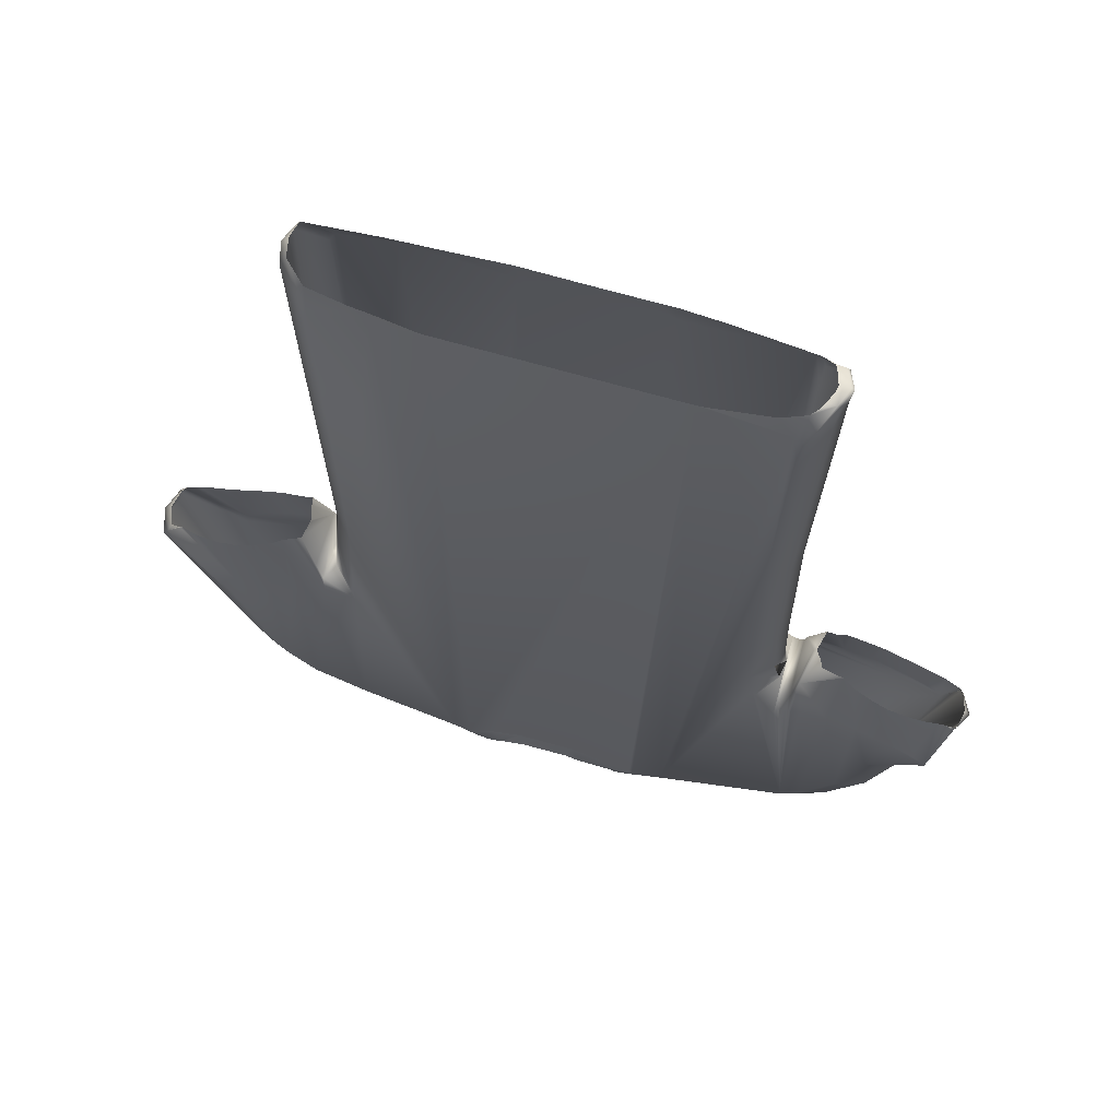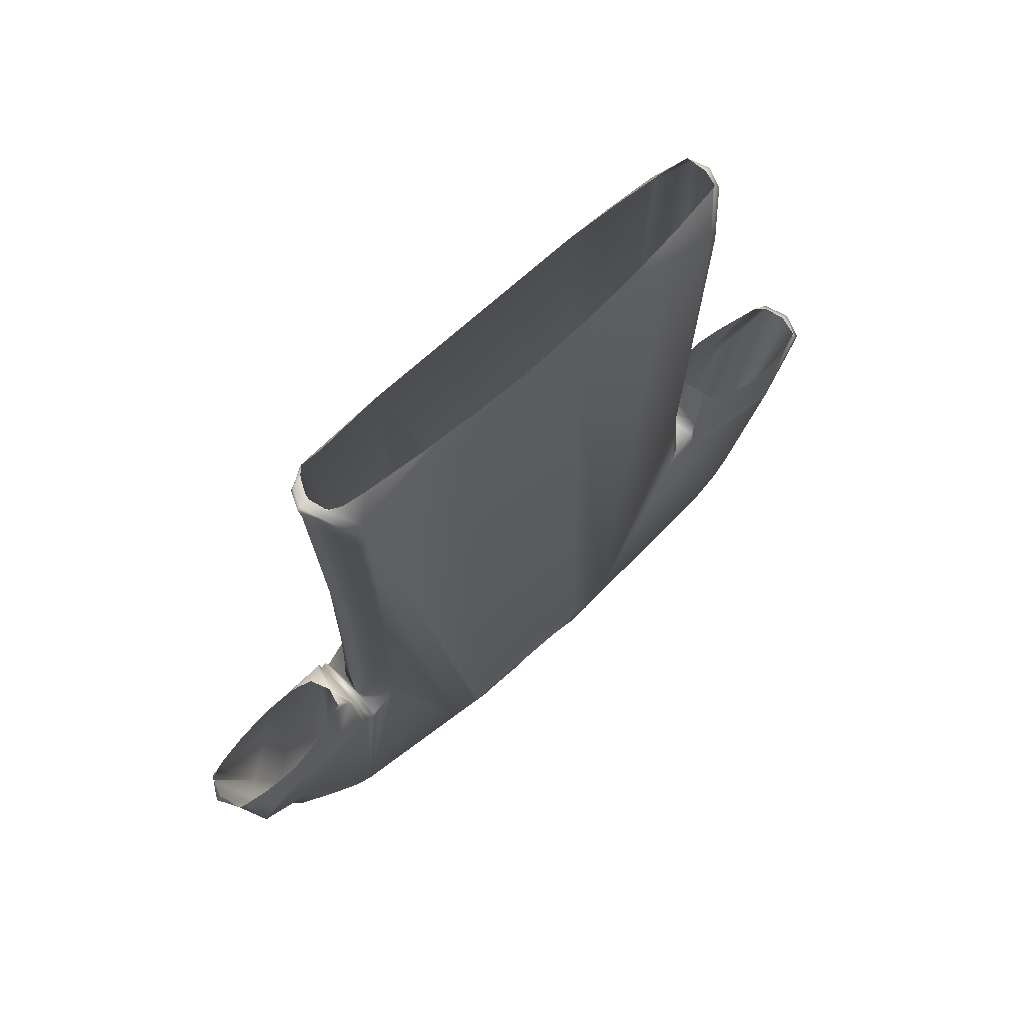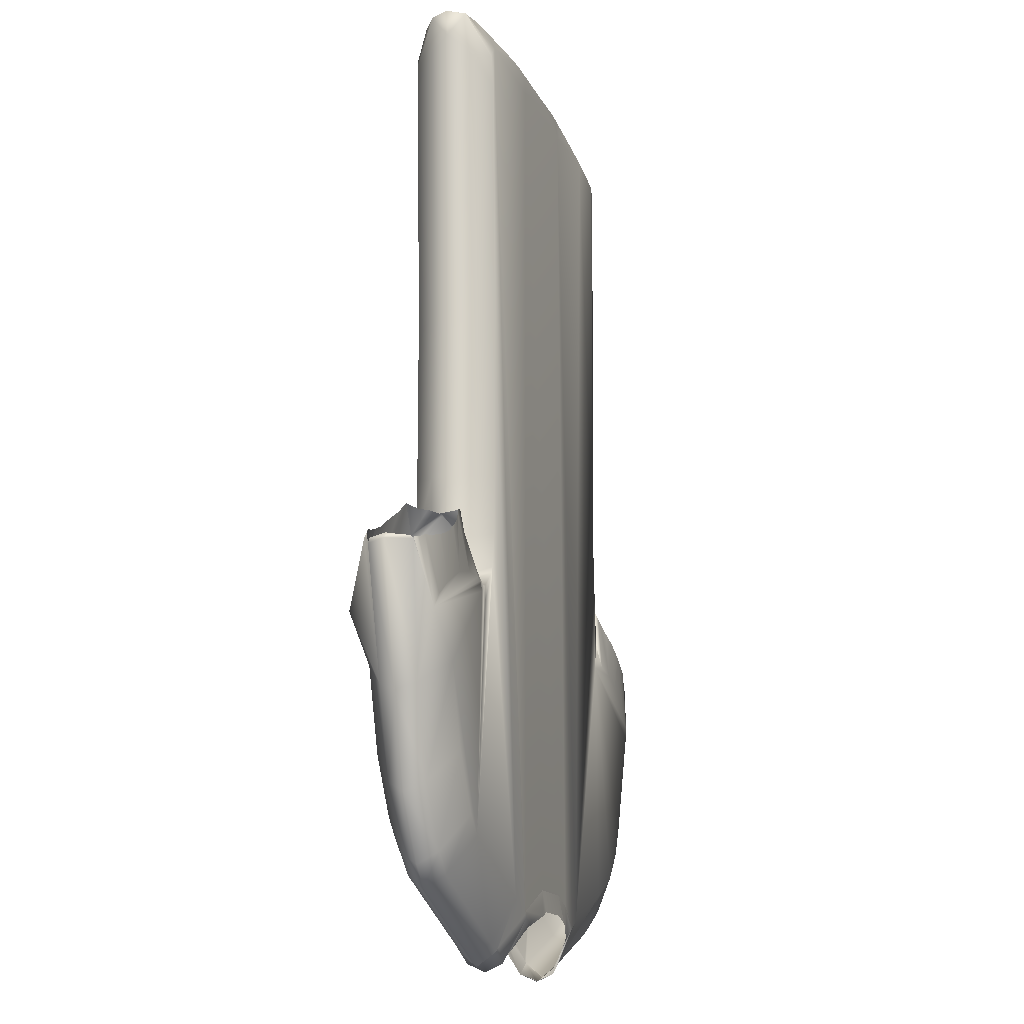
<metadata>
{"format":"obj","ext":"obj","renderer":"f3d","projection":"perspective","resolution":1024,"background":"white","views":[{"elev":65.1,"azim":15.7,"up":"+Z"},{"elev":70.5,"azim":138.4,"up":"+Z"},{"elev":-14.0,"azim":105.7,"up":"+Z"}]}
</metadata>
<code>
g Mesh1 Group_2_1 Group_3_1 Model
v 32.71 5.15 -102.2
v 33.27 5.072 -102.7
v 33.23 3.12 -103.6
f 1 2 3
v 32.3 7.437 -97.95
f 2 1 4
v 32.46 5.546 -101.5
f 1 5 4
v 32.03 5.87 -101
f 5 6 4
v 31.07 7.437 -98.28
f 4 6 7
v 30.73 6.609 -99.51
f 6 8 7
v 30.11 7.437 -98.03
f 7 8 9
v 30.07 7.017 -98.74
f 8 10 9
v 26.05 7.61 -97.27
f 9 10 11
v 32.66 7.437 -97.25
f 12 9 11
f 12 7 9
f 7 12 4
v 32.99 7.437 -97.67
f 4 12 13
f 13 2 4
v 35.75 5.319 -101.2
f 2 13 14
v 35.91 5.072 -101.7
f 2 14 15
f 15 3 2
v 36.44 3.12 -103.2
f 15 16 3
v 35.91 1.168 -101.7
f 16 17 3
v 33.27 1.168 -102.7
f 3 17 18
v 35.75 0.9215 -101.2
f 19 18 17
v 32.99 -1.197 -97.67
f 20 18 19
v 32.3 -1.197 -97.95
f 18 20 21
v 32.66 -1.197 -97.25
f 22 21 20
v 31.07 -1.197 -98.28
f 22 23 21
v 30.11 -1.197 -98.03
f 23 22 24
v 26.05 -1.369 -97.27
f 22 25 24
v 25.69 -1.197 -94.48
f 22 26 25
v 24.68 -1.369 -96.78
f 25 26 27
v 19.35 -1.369 -96.78
f 26 28 27
v 18.79 -1.197 -94.48
f 28 26 29
v 16.95 -1.369 -97.48
f 28 29 30
v 16.45 -1.369 -97.79
f 29 31 30
v 15.69 -1.197 -95.47
f 29 32 31
v 14.95 -1.197 -98.51
f 31 32 33
v 13.2 -1.197 -98.01
f 32 34 33
v 12.49 -1.197 -97.63
f 34 32 35
v 12.28 1.168 -102.8
f 35 36 34
v 11.73 -0.7808 -98.15
f 37 36 35
v 9.765 0.9535 -101
f 38 36 37
v 9.662 1.164 -101.4
f 39 36 38
v 9.661 1.168 -101.4
f 36 39 40
v 12.12 3.12 -103.6
f 41 36 40
v 12.07 2.725 -103.3
f 41 42 36
v 9.455 3.12 -103.1
f 43 41 40
v 9.661 5.072 -101.4
f 44 41 43
v 12.28 5.072 -102.8
f 44 45 41
v 9.662 5.076 -101.4
f 46 45 44
v 9.765 5.287 -101
f 45 46 47
v 9.701 5.234 -101.1
f 47 46 48
v 11.73 7.021 -98.15
f 45 47 49
v 12.49 7.437 -97.63
f 45 49 50
v 13.2 7.437 -98.01
f 45 50 51
v 15.69 7.437 -95.47
f 52 51 50
v 14.95 7.437 -98.51
f 51 52 53
v 16.45 7.61 -97.79
f 54 53 52
v 14.49 7.15 -99
f 54 55 53
v 13.89 6.864 -99.37
f 53 55 56
f 53 56 51
v 12.32 5.532 -101.4
f 56 57 51
f 51 57 45
v 12.23 5.15 -102.1
f 45 57 58
v 12.07 3.515 -103.3
f 59 45 58
f 41 45 59
v 18.79 7.437 -94.48
f 60 54 52
v 16.95 7.61 -97.48
f 60 61 54
v 19.35 7.61 -96.78
f 62 61 60
v 25.69 7.437 -94.48
f 63 62 60
v 24.68 7.61 -96.78
f 62 63 64
f 11 64 63
f 12 11 63
v 9.701 1.006 -101.1
f 38 65 39
v 13.89 -0.6238 -99.37
f 66 34 36
f 33 34 66
v 14.49 -0.9091 -99
f 33 66 67
f 31 33 67
v 30.07 -0.7769 -98.74
f 24 25 68
v 30.73 -0.3689 -99.51
f 69 24 68
f 23 24 69
v 32.03 0.3705 -101
f 70 23 69
f 21 23 70
v 32.46 0.6949 -101.5
f 71 21 70
v 32.71 1.09 -102.2
f 72 21 71
f 18 21 72
f 3 18 72
g Mesh2 Group_1_1 Group_3_1 Model
v 48.33 3.952 -63.94
v 47.99 1.857 -63.75
v 47.28 1.168 -59.55
f 73 74 75
v 48.33 2.289 -63.94
f 73 74 76
v 45.96 -1.197 -63.17
f 74 77 76
v 45.59 -1.197 -62.42
f 77 74 78
v 45.04 -1.197 -58.66
f 74 79 78
f 74 75 79
v 47.11 1.168 -52.7
f 80 79 75
v 44.89 -1.197 -52.43
f 79 80 81
v 44.89 -1.197 -36.15
f 80 82 81
v 47.11 1.168 -34.82
f 82 80 83
v 47.88 3.12 -52.8
f 84 83 80
v 47.88 3.12 -34.36
f 83 84 85
v 47.11 5.072 -34.82
f 84 86 85
v 47.11 5.072 -52.7
f 86 84 87
v 47.28 5.072 -59.55
f 84 88 87
v 48.04 3.12 -59.86
f 88 84 89
f 84 75 89
f 75 84 80
f 73 89 75
v 47.88 5.072 -63.69
f 90 89 73
f 89 90 88
v 45.59 7.437 -62.42
f 91 88 90
v 45.04 7.437 -58.66
f 88 91 92
v 36.49 7.437 -96.27
f 91 93 92
v 50.93 7.437 -91.09
f 93 91 94
v 45.96 7.437 -63.17
f 94 91 95
f 90 95 91
v 48.28 5.072 -64.5
f 95 90 96
v 48.33 5.072 -64.31
f 97 96 90
v 48.33 7.437 -64.94
f 98 96 97
f 95 96 98
v 48.33 7.437 -66.67
f 99 95 98
f 94 95 99
v 48.74 7.437 -65.25
f 94 99 100
f 100 99 98
f 98 97 100
v 48.74 -1.197 -65.25
f 101 100 97
v 49.65 0.01585 -62.11
f 102 100 101
v 49.65 6.225 -62.11
f 102 103 100
v 50.83 3.616 -58
f 103 102 104
v 50.93 3.339 -58.03
f 102 105 104
v 49.95 -0.4883 -61.05
f 102 106 105
v 49.8 -1.197 -65.12
f 107 106 102
v 50.13 -1.197 -64.92
f 108 106 107
v 50.35 -0.01911 -59.68
f 109 106 108
f 106 109 105
v 51.3 3.339 -57.8
f 105 109 110
v 51.37 3.339 -57.78
f 110 109 111
v 51.95 2.277 -57.46
f 109 112 111
v 52.33 1.407 -57.38
f 112 109 113
v 54.11 0.968 -57.33
f 114 113 109
v 54.77 0.8535 -57.32
f 115 114 109
v 54.77 0.8522 -57.33
f 116 115 109
v 54.08 -1.197 -64.71
f 116 109 117
v 51.04 -1.197 -64.71
f 117 109 118
f 118 109 108
v 50.93 -1.197 -91.09
f 108 119 118
f 107 119 108
v 49.52 -1.197 -65.84
f 120 119 107
f 101 119 120
v 48.33 -1.197 -66.67
f 121 119 101
f 77 119 121
f 78 119 77
v 36.49 -1.197 -96.27
f 78 122 119
f 79 122 78
f 122 79 81
f 82 122 81
v 45.22 -1.197 -3.232
f 123 122 82
v 36.24 -1.197 -1.853
f 124 122 123
f 124 20 122
f 124 22 20
f 124 26 22
f 124 29 26
f 124 32 29
f 124 35 32
v 11.59 -1.197 -1.202
f 125 35 124
v 10.81 -1.197 -96.73
f 125 126 35
v 6.351 -1.197 -1.592
f 127 126 125
v 0.8521 -1.197 -49.74
f 128 126 127
v 0.4876 -1.197 -54.75
f 129 126 128
v 0.2822 -1.197 -65.36
f 130 126 129
v -0.4623 -1.197 -93.05
f 130 131 126
v -3.219 -1.197 -64.67
f 132 131 130
v -6.498 -1.197 -90.33
f 132 133 131
v -7.048 -1.197 -65.17
f 134 133 132
v -9.614 -1.197 -87.13
f 134 135 133
v -10.07 -1.197 -66.22
f 136 135 134
v -11.37 -1.197 -83.69
f 136 137 135
v -14.24 -1.197 -68.47
f 138 137 136
v -15.84 -1.197 -70.16
f 139 137 138
v -15.98 -1.197 -71.71
f 139 140 137
v -16.38 -1.197 -70.92
f 140 139 141
v -22.05 0.3012 -63.31
f 142 141 139
v -22.65 0.3012 -64.15
f 141 142 143
v -23.43 3.053 -63.73
f 143 142 144
v -21.78 0.9136 -62.79
f 145 144 142
v -22.45 3.053 -62.7
f 144 145 146
v -22.49 3.283 -62.82
f 147 144 146
v -22.2 5.481 -63.34
f 144 147 148
v -22.05 5.806 -63.31
f 148 149 144
v -21.34 5.806 -62.56
f 149 148 150
v -15.84 7.437 -70.16
f 151 149 150
v -16.38 7.437 -70.92
f 152 149 151
v -22.65 5.806 -64.15
f 149 152 153
v -22.21 5.806 -65.02
f 152 154 153
v -15.98 7.437 -71.71
f 154 152 155
f 151 155 152
v 0.2822 7.437 -65.36
f 155 151 156
v -14.24 7.437 -68.47
f 156 151 157
v -19.33 6.339 -62.58
f 157 151 158
v -20.22 6.138 -62.71
f 151 159 158
f 151 150 159
v -17.77 6.67 -62.76
f 157 158 160
v -15.4 6.99 -62.46
f 157 160 161
v -13.56 7.078 -61.74
f 162 157 161
v -10.07 7.437 -66.22
f 163 157 162
f 156 157 163
v -7.048 7.437 -65.17
f 156 163 164
v -10.6 6.926 -60.29
f 164 163 165
v -11 6.99 -60.61
f 163 166 165
v -13.17 7.096 -61.65
f 163 167 166
f 163 162 167
v -8.866 6.67 -59.45
f 164 165 168
v -7.453 6.299 -58.37
f 164 168 169
v -3.219 7.437 -64.67
f 170 164 169
f 156 164 170
v -3.437 6.932 -62.96
f 156 170 171
v -4.319 6.352 -61.09
f 170 172 171
v -6.168 5.865 -57.11
f 170 173 172
v -6.85 6.138 -57.88
f 170 174 173
f 170 169 174
v -6.02 4.897 -56.97
f 172 173 175
v -6.194 5.806 -56.97
f 173 176 175
v -5.639 3.283 -57.24
f 172 175 177
v -5.648 3.053 -57.27
f 172 177 178
v -5.894 0.7994 -56.94
f 172 178 179
v -5.893 0.8109 -56.94
f 178 180 179
v -4.319 -0.1114 -61.09
f 172 179 181
f 132 181 179
v -3.437 -0.6912 -62.96
f 132 182 181
f 130 182 132
v -2.421 1.168 -62.92
f 183 182 130
v -3.437 2.718 -62.96
f 184 182 183
f 172 182 184
f 182 172 181
v -3.437 3.523 -62.96
f 185 172 184
f 172 185 171
v -2.867 5.072 -62.6
f 171 185 186
v -2.421 5.072 -62.92
f 185 187 186
v -3.191 3.12 -63.33
f 187 185 188
f 188 185 184
f 188 184 183
v -2.433 3.12 -55.43
f 183 189 188
v -1.686 1.168 -55.25
f 189 183 190
v -0.1812 -1.197 -61.72
f 191 190 183
f 190 191 129
f 129 191 130
f 130 191 183
v -1.286 1.168 -49.75
f 129 192 190
f 192 129 128
v -0.3002 -1.197 -3.882
f 193 192 128
v -2.552 1.168 0.6427
f 192 193 194
v -1.782 1.168 2.202
f 193 195 194
v 0.4009 -1.197 -2.463
f 195 193 196
f 128 196 193
f 196 128 127
v 4.246 -0.5498 -0.5371
f 197 196 127
v 0 0 8.882e-16
f 196 197 198
f 196 198 195
v 6.025 -0.7137 -0.6219
f 197 127 199
v 10.78 -1.152 -1.171
f 127 200 199
f 200 127 125
v -2.951 3.12 1.544
f 194 195 201
v -2.221 3.31 2.114
f 202 201 195
v -1.782 5.072 2.202
f 203 201 202
v -2.552 5.072 0.6427
f 204 201 203
v -2.02 3.12 -49.75
f 205 201 204
f 205 194 201
f 205 192 194
f 205 190 192
f 190 205 189
v -1.686 5.072 -55.25
f 205 206 189
v -1.286 5.072 -49.75
f 206 205 207
f 205 204 207
v -0.3002 7.437 -3.882
f 208 207 204
v 0.8521 7.437 -49.74
f 207 208 209
v 0.4009 7.437 -2.463
f 210 209 208
v 6.351 7.437 -1.592
f 209 210 211
v 4.246 5.915 1.307
f 210 212 211
v -1.505 5.171 2.035
f 210 213 212
f 213 210 203
f 208 203 210
f 203 208 204
v 5.397 6.021 1.252
f 211 212 214
v 10.78 6.517 0.6312
f 215 211 214
v 17.63 7.437 -2.629
f 216 211 215
v 10.81 7.437 -96.73
f 217 211 216
f 217 209 211
v 0.4876 7.437 -54.75
f 217 218 209
f 217 156 218
v -0.4623 7.437 -93.05
f 219 156 217
v -6.498 7.437 -90.33
f 220 156 219
v -9.614 7.437 -87.13
f 221 156 220
v -11.37 7.437 -83.69
f 222 156 221
f 156 222 155
v -14.71 5.072 -87.05
f 222 223 155
v -12.79 5.072 -90.84
f 222 224 223
f 224 222 221
v -9.363 5.072 -94.36
f 221 225 224
f 225 221 220
v -2.73 5.072 -97.34
f 220 226 225
f 226 220 219
v 9.66 5.072 -101.4
f 219 227 226
f 227 219 48
f 48 219 217
f 48 217 47
v 11.73 7.021 -98.15
f 217 228 47
v 12.49 7.437 -97.63
f 228 217 229
f 217 216 229
v 15.69 7.437 -95.47
f 229 216 230
v 18.79 7.437 -94.48
f 230 216 231
v 32.35 7.437 -3.131
f 231 216 232
v 23.92 7 -0.07698
f 232 216 233
v 17.52 6.882 0.3805
f 233 216 234
v 17.34 6.879 0.3741
f 216 235 234
f 216 215 235
v 30.49 6.879 -0.05538
f 232 233 236
v 32.63 6.761 0.1117
f 237 232 236
v 45.22 7.437 -3.232
f 238 232 237
v 32.66 7.437 -97.25
f 239 232 238
v 25.69 7.437 -94.48
f 240 232 239
f 231 232 240
v 32.99 7.437 -97.67
f 239 238 241
f 241 238 93
v 44.89 7.437 -36.15
f 93 238 242
v 45.97 7.437 -8.311
f 242 238 243
v 45.97 7.437 -3.882
f 243 238 244
v 47.47 5.072 -0.05447
f 245 244 238
v 48.29 5.072 -0.1617
f 246 244 245
v 46.22 7.437 -4.844
f 246 247 244
v 48.57 5.072 -0.3202
f 248 247 246
v 48.29 5.072 -4.224
f 247 248 249
v 49.09 3.12 -2.82
f 249 248 250
v 49.37 3.12 -0.09192
f 250 248 251
f 246 251 248
v 49.09 3.12 -0.02653
f 246 252 251
v 48.24 3.12 0.01768
f 246 253 252
f 245 253 246
v 47.92 3.12 0.02064
f 245 254 253
v 47.41 4.748 -0.04072
f 254 245 255
v 47.19 5.072 -0.04807
f 245 256 255
v 45.98 5.606 -0.1872
f 257 256 245
f 245 238 257
v 43.59 5.915 -0.229
f 257 238 258
v 37.05 6.517 -0.05876
f 238 259 258
f 238 237 259
v 47.92 2.971 0.01286
f 254 260 253
v 47.82 2.419 -0.004764
f 253 260 261
v 47.26 1.168 -0.04964
f 262 253 261
v 47.47 1.168 -0.05447
f 253 262 263
v 46.96 0.6356 -0.2095
f 262 264 263
v 48.29 1.168 -0.1617
f 264 265 263
v 46.15 -0.2182 -0.458
f 265 264 266
v 45.97 -1.197 -3.882
f 265 266 267
f 266 123 267
v 43.59 -0.5498 -1.632
f 266 268 123
v 37.05 -1.152 -1.885
f 269 123 268
f 123 269 124
v 45.97 -1.197 -8.311
f 123 270 267
f 123 82 270
f 83 270 82
v 48.29 1.168 -4.224
f 270 83 271
f 85 271 83
f 271 85 250
f 85 249 250
f 249 85 86
f 86 243 249
f 243 86 242
f 87 242 86
v 44.89 7.437 -52.43
f 242 87 272
f 87 92 272
f 92 87 88
f 92 93 272
f 272 93 242
f 243 247 249
f 243 244 247
v 48.57 1.168 -0.3202
f 271 250 273
f 250 251 273
f 251 265 273
f 252 265 251
f 253 265 252
f 253 263 265
v 46.22 -1.197 -4.844
f 273 265 274
f 265 267 274
f 267 270 274
f 270 271 274
f 274 271 273
f 93 14 241
f 14 93 15
v 37.88 5.072 -100.9
f 15 93 275
f 94 275 93
v 53.75 5.072 -95.19
f 275 94 276
v 53.01 7.437 -89.19
f 277 276 94
v 56.03 5.072 -93.11
f 276 277 278
v 56.81 7.437 -83.38
f 279 278 277
v 60.21 5.072 -86.71
f 278 279 280
v 59.6 7.437 -75
f 281 280 279
v 63.27 5.072 -77.51
f 280 281 282
v 65.74 7.437 -70.72
f 283 282 281
v 67.49 5.824 -64.24
f 282 283 284
v 67.52 5.878 -64.17
f 283 285 284
v 67.55 5.884 -64.07
f 283 286 285
v 66.69 6.125 -63.88
f 286 283 287
v 65.49 6.385 -63.41
f 287 283 288
v 64.11 7.437 -69.07
f 283 289 288
v 61.29 7.437 -67.33
f 283 290 289
v 57.36 7.437 -65.46
f 283 291 290
v 54.08 7.437 -64.71
f 283 292 291
v 51.04 7.437 -64.71
f 283 293 292
v 50.13 7.437 -64.92
f 283 294 293
v 49.8 7.437 -65.12
f 283 295 294
v 49.52 7.437 -65.84
f 295 283 296
f 281 296 283
f 94 296 281
f 94 100 296
f 103 296 100
f 103 295 296
v 49.95 6.126 -61.05
f 295 103 297
f 103 104 297
v 51.31 3.546 -57.76
f 298 297 104
v 50.35 5.758 -59.68
f 297 298 299
v 51.78 5.413 -57.63
f 299 298 300
v 51.83 5.748 -57.6
f 299 300 301
v 52.91 5.824 -57.89
f 302 299 301
f 292 299 302
f 292 293 299
f 293 294 299
f 294 297 299
f 297 294 295
v 53.7 6.125 -58.06
f 292 302 303
v 54.65 6.35 -58.61
f 304 292 303
f 291 292 304
v 55.6 6.605 -59.47
f 291 304 305
v 57.64 6.893 -60.66
f 306 291 305
v 58.01 6.909 -60.79
f 307 291 306
f 290 291 307
v 59.71 6.99 -61.8
f 290 307 308
v 61.97 6.893 -62.63
f 309 290 308
v 62.22 6.864 -62.67
f 310 290 309
f 289 290 310
v 64.32 6.605 -63.28
f 311 289 310
f 288 289 311
f 104 105 298
f 298 105 110
f 298 110 111
f 94 281 277
f 277 281 279
v 68.98 3.339 -64.37
f 282 284 312
v 67.69 5.639 -63.96
f 312 284 313
v 68.3 3.546 -63.76
f 314 312 313
v 68.32 3.339 -63.7
f 312 314 315
v 67.96 1.518 -64.05
f 312 315 316
v 67.69 1.303 -64.49
f 317 312 316
v 64.53 3.12 -78.37
f 318 312 317
f 318 282 312
f 318 280 282
v 61.38 3.12 -87.86
f 280 318 319
v 60.21 1.168 -86.71
f 318 320 319
v 63.27 1.168 -77.51
f 320 318 321
f 318 317 321
v 67.82 1.266 -64
f 321 317 322
v 67.59 0.8535 -63.93
f 321 322 323
v 67.02 0.968 -63.31
f 324 323 322
v 66.59 0.8535 -62.92
f 323 324 325
v 65.74 -1.197 -70.72
f 323 325 326
v 65.69 0.6578 -62.57
f 325 327 326
v 64.11 -1.197 -69.07
f 326 327 328
v 64.79 0.4879 -62.46
f 327 329 328
v 62.45 0.1994 -61.79
f 329 330 328
v 62.4 0.1969 -61.76
f 328 330 331
v 61.29 -1.197 -67.33
f 328 331 332
v 60.2 0.1032 -60.96
f 331 333 332
v 58.17 0.1994 -59.75
f 332 333 334
v 58.16 0.2009 -59.74
f 332 334 335
v 57.36 -1.197 -65.46
f 332 335 336
v 56.13 0.4879 -58.55
f 335 337 336
f 336 337 116
f 336 116 117
v 56.81 -1.197 -83.38
f 117 338 336
v 53.01 -1.197 -89.19
f 117 339 338
f 118 339 117
f 118 119 339
v 53.75 1.168 -95.19
f 340 339 119
v 56.03 1.168 -93.11
f 339 340 341
v 54.71 3.12 -96.6
f 342 341 340
v 57.07 3.12 -94.45
f 341 342 343
f 342 278 343
f 278 342 276
f 342 275 276
v 38.36 3.12 -102.5
f 275 342 344
f 340 344 342
v 37.88 1.168 -100.9
f 344 340 345
f 119 345 340
f 345 119 122
f 122 17 345
f 122 19 17
f 19 122 20
f 17 344 345
f 344 17 16
f 16 275 344
f 275 16 15
f 278 319 343
f 319 278 280
f 319 341 343
f 341 319 320
f 338 341 320
f 341 338 339
v 59.6 -1.197 -75
f 320 346 338
f 346 320 321
f 326 346 321
f 332 346 326
f 336 346 332
f 336 338 346
f 332 326 328
f 321 323 326
f 227 48 46
v 9.264 3.12 -103
f 347 226 227
v -3.509 3.12 -98.82
f 226 347 348
v 9.66 1.168 -101.4
f 349 348 347
v -2.73 1.168 -97.34
f 348 349 350
f 349 131 350
f 131 349 65
f 65 349 39
f 131 65 126
f 126 65 38
f 37 126 38
f 126 37 35
f 133 350 131
v -9.363 1.168 -94.36
f 350 133 351
f 135 351 133
v -12.79 1.168 -90.84
f 351 135 352
f 137 352 135
v -14.71 1.168 -87.05
f 352 137 353
f 137 140 353
v -22.21 0.3012 -65.02
f 353 140 354
f 141 354 140
f 354 141 143
f 354 143 144
v -23.59 3.12 -65.49
f 355 354 144
f 353 354 355
v -15.86 3.12 -88.21
f 356 353 355
f 356 352 353
v -13.88 3.12 -92.11
f 352 356 357
f 356 224 357
f 224 356 223
f 356 355 223
f 223 355 154
f 355 144 154
f 154 144 153
f 153 144 149
f 223 154 155
v -10.35 3.12 -95.74
f 224 358 357
f 358 224 225
f 225 348 358
f 348 225 226
f 350 358 348
f 358 350 351
f 352 358 351
f 358 352 357
f 347 40 349
f 40 347 43
f 227 43 347
f 43 227 44
v -0.1812 7.437 -61.72
f 218 156 359
f 156 187 359
f 156 186 187
f 156 171 186
f 206 359 187
f 359 206 218
f 207 218 206
f 218 207 209
f 187 189 206
f 189 187 188
v -7.059 0.428 -57.11
f 132 179 360
v -8.026 0.1927 -57.52
f 132 360 361
f 132 361 134
v -9.153 -0.1037 -58.38
f 134 361 362
v -11.25 -0.4133 -59.4
f 134 362 363
f 134 363 136
v -11.31 -0.4231 -59.45
f 136 363 364
v -13.48 -0.5297 -60.5
f 136 364 365
v -14.38 -0.4883 -60.69
f 136 365 366
f 136 366 138
v -15.74 -0.4231 -61.23
f 138 366 367
v -18.1 -0.1037 -61.52
f 138 367 368
v -20.02 0.3012 -61.3
f 138 368 369
v -20.3 0.3012 -61.46
f 138 369 370
v -20.34 0.3823 -61.47
f 371 370 369
f 371 142 370
v -20.51 0.428 -61.63
f 142 371 372
f 142 372 145
f 139 370 142
f 370 139 138
f 121 76 77
f 97 76 121
f 76 97 73
f 97 90 73
f 121 101 97
f 102 101 120
f 107 102 120

</code>
